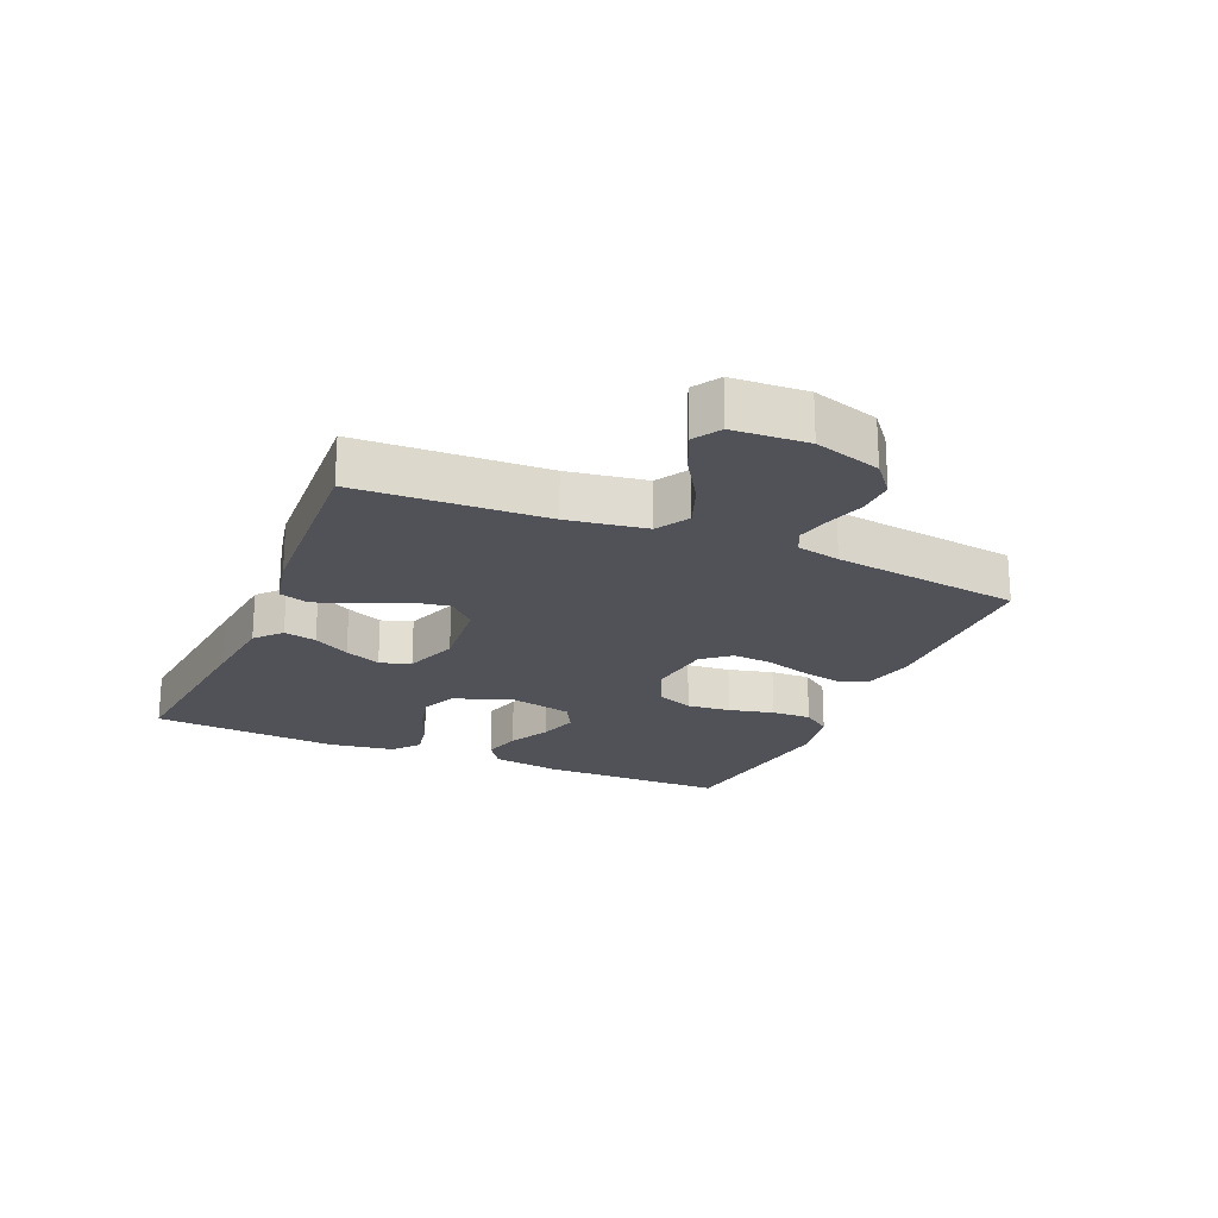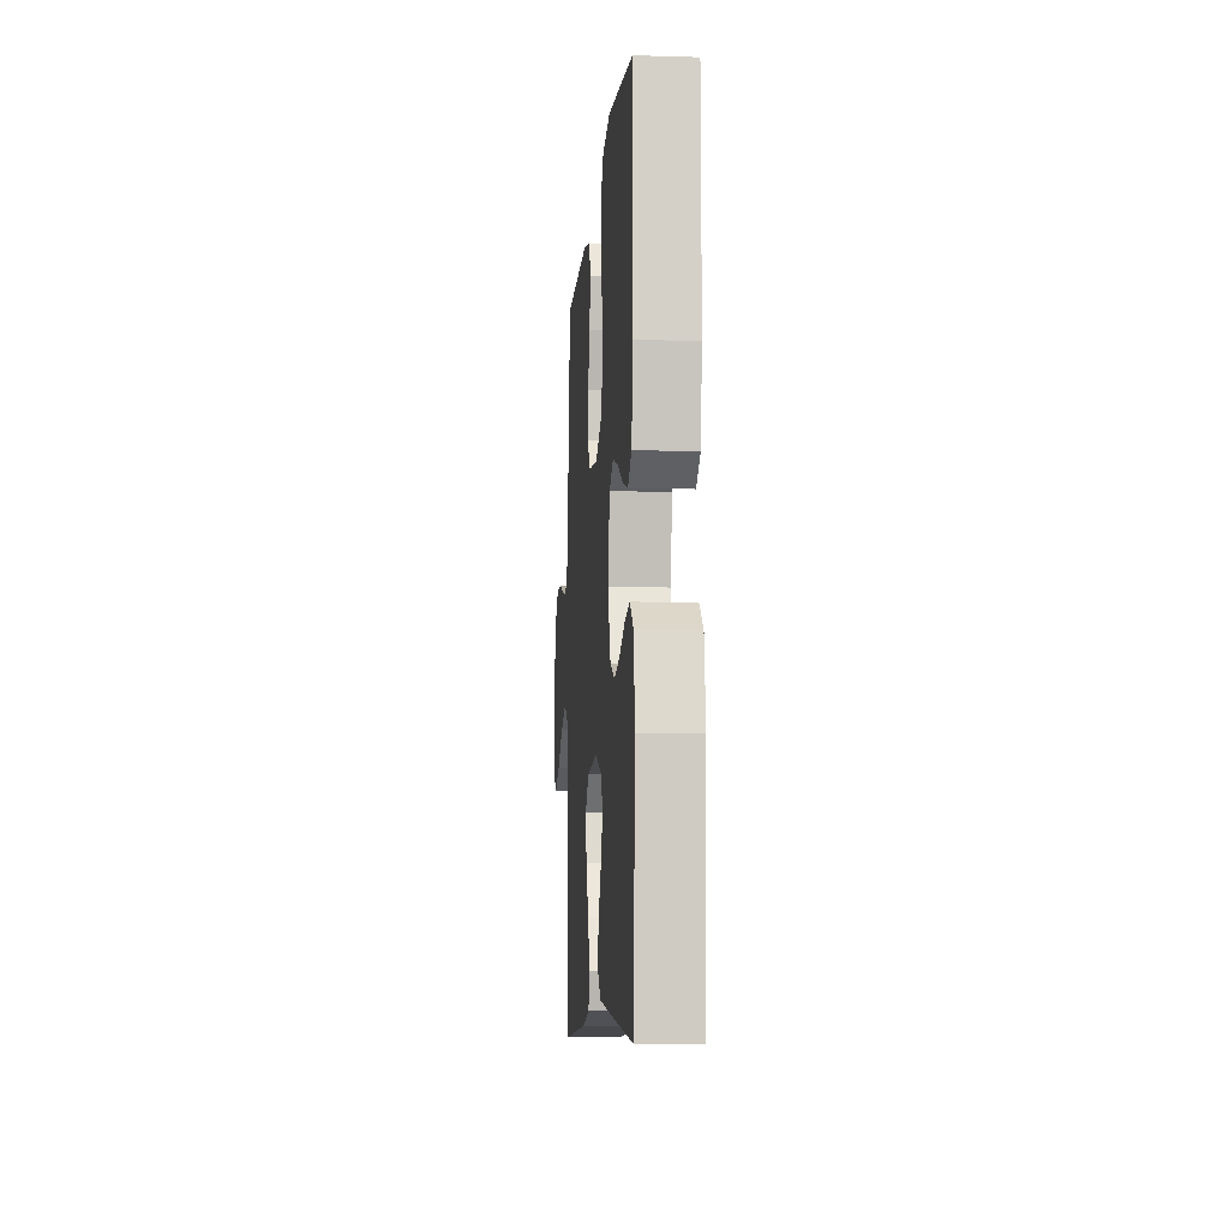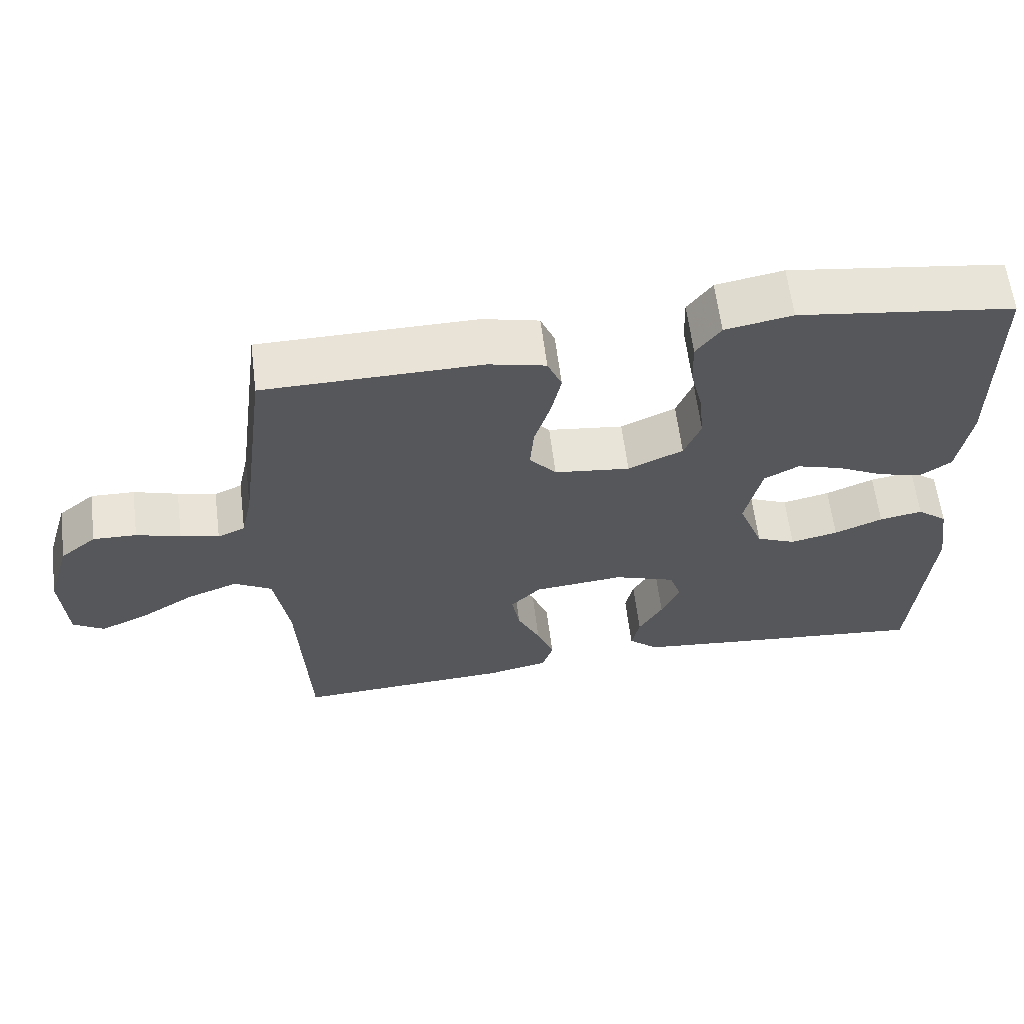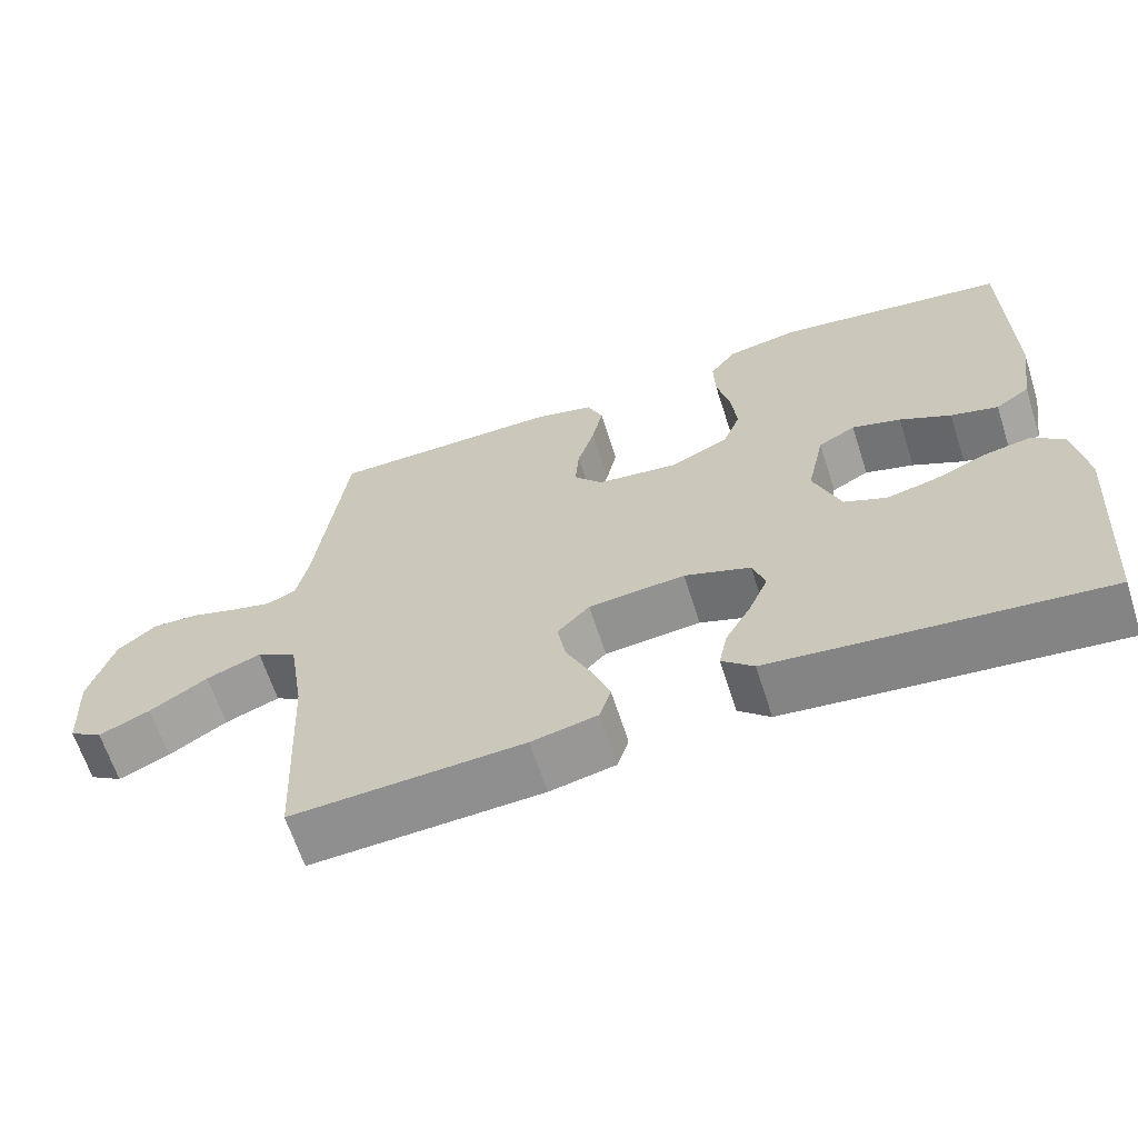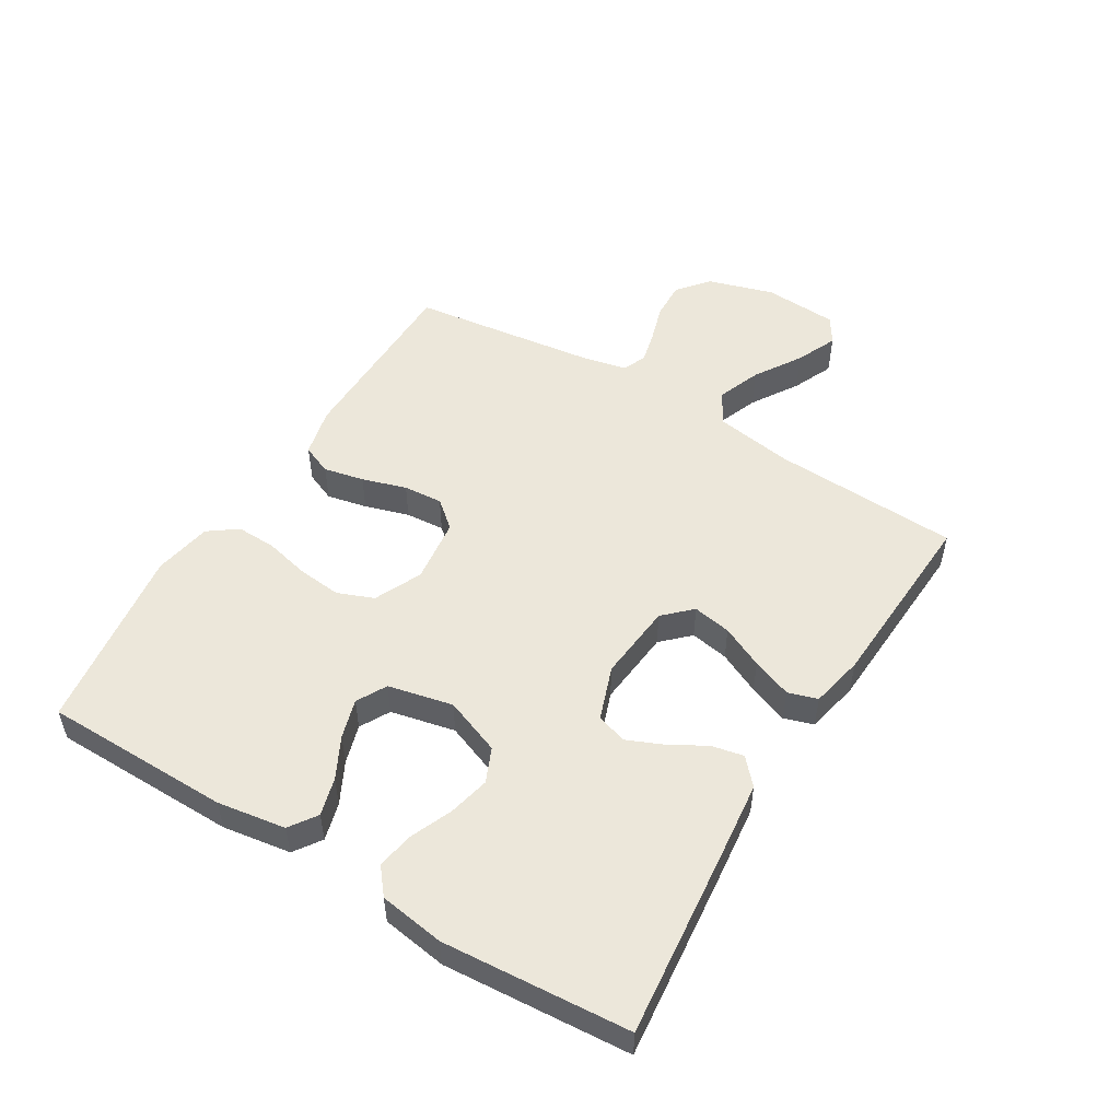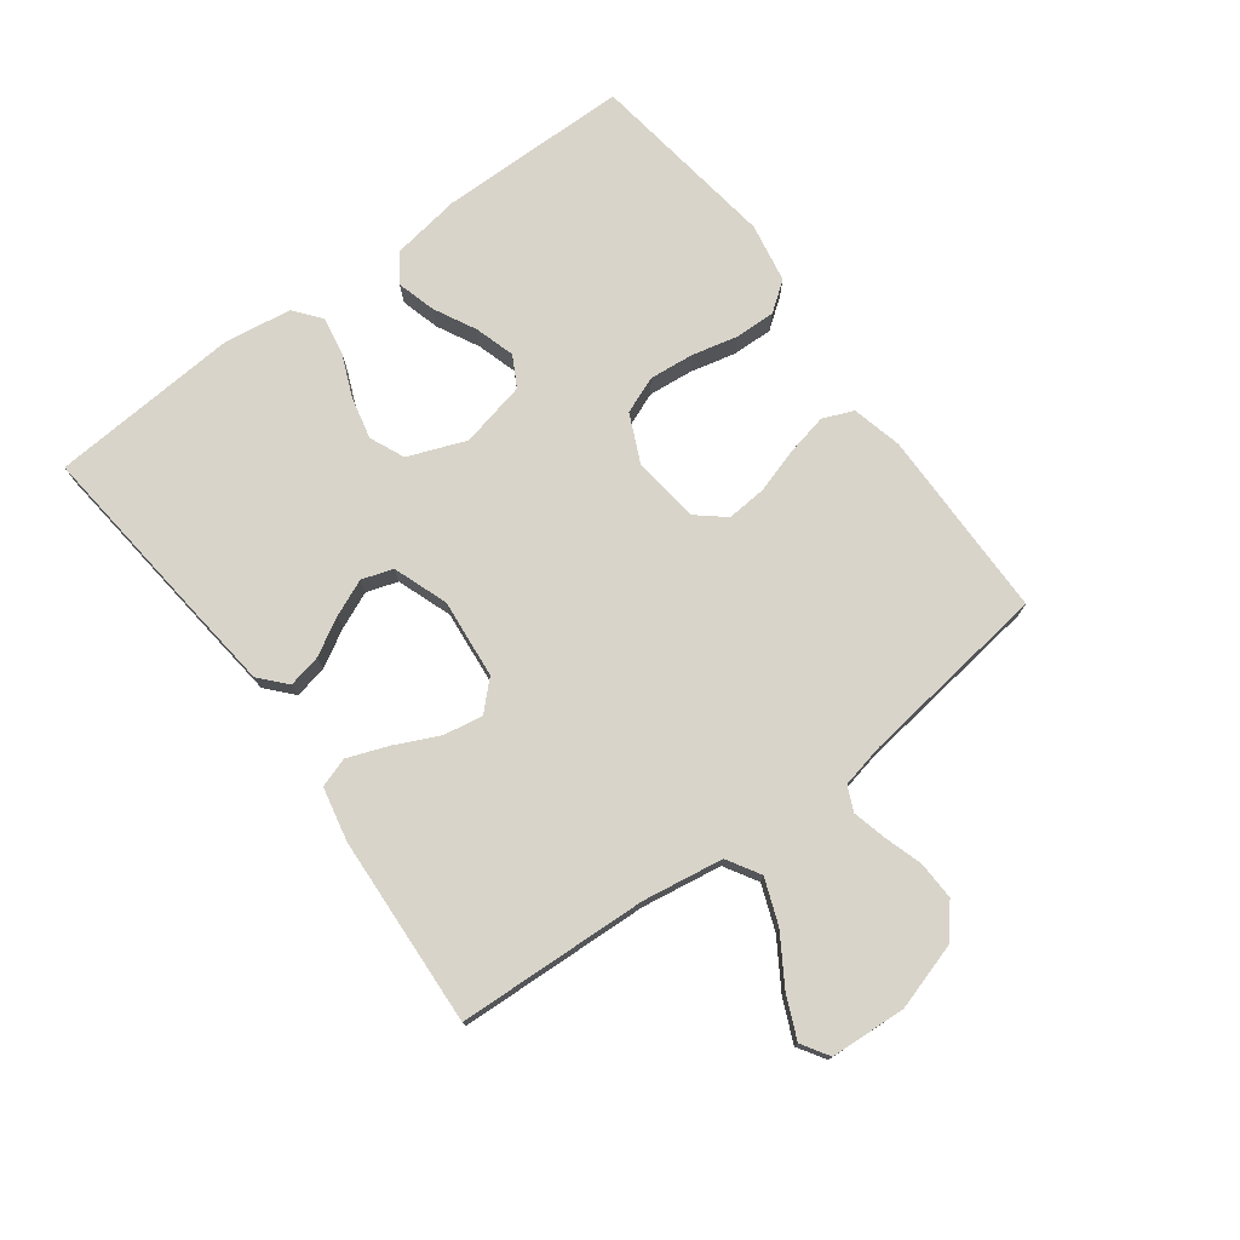
<metadata>
{"format":"obj","ext":"obj","renderer":"f3d","projection":"perspective","resolution":1024,"background":"white","views":[{"elev":-21.4,"azim":-113.2,"up":"+Y"},{"elev":-8.6,"azim":85.4,"up":"+Z"},{"elev":62.1,"azim":-7.2,"up":"+Z"},{"elev":-64.2,"azim":17.8,"up":"+Z"},{"elev":51.9,"azim":121.3,"up":"+Y"},{"elev":75.6,"azim":-126.6,"up":"+Y"}]}
</metadata>
<code>
v -0.5 0.07 0.5
v -0.2 0.07 0.503
v -0.121 0.07 0.484
v -0.101 0.07 0.436
v -0.115 0.07 0.371
v -0.137 0.07 0.3
v -0.142 0.07 0.237
v -0.105 0.07 0.193
v 0 0.07 0.18
v 0.076 0.07 0.215
v 0.099 0.07 0.273
v 0.092 0.07 0.343
v 0.075 0.07 0.415
v 0.073 0.07 0.479
v 0.107 0.07 0.525
v 0.2 0.07 0.542
v 0.5 0.07 0.5
v 0.503 0.07 0.2
v 0.486 0.07 0.09
v 0.442 0.07 0.06
v 0.381 0.07 0.077
v 0.315 0.07 0.111
v 0.252 0.07 0.13
v 0.204 0.07 0.104
v 0.181 0.07 0
v 0.216 0.07 -0.091
v 0.271 0.07 -0.115
v 0.337 0.07 -0.1
v 0.404 0.07 -0.072
v 0.464 0.07 -0.061
v 0.506 0.07 -0.095
v 0.522 0.07 -0.2
v 0.5 0.07 -0.5
v 0.2 0.07 -0.469
v 0.074 0.07 -0.455
v 0.033 0.07 -0.418
v 0.044 0.07 -0.366
v 0.077 0.07 -0.308
v 0.102 0.07 -0.25
v 0.086 0.07 -0.201
v 0 0.07 -0.17
v -0.125 0.07 -0.182
v -0.167 0.07 -0.225
v -0.156 0.07 -0.287
v -0.124 0.07 -0.355
v -0.1 0.07 -0.419
v -0.115 0.07 -0.466
v -0.2 0.07 -0.484
v -0.5 0.07 -0.5
v -0.514 0.07 -0.2
v -0.534 0.07 -0.074
v -0.586 0.07 -0.043
v -0.657 0.07 -0.07
v -0.732 0.07 -0.117
v -0.798 0.07 -0.146
v -0.841 0.07 -0.119
v -0.848 0.07 0
v -0.816 0.07 0.106
v -0.766 0.07 0.147
v -0.706 0.07 0.145
v -0.645 0.07 0.126
v -0.592 0.07 0.113
v -0.554 0.07 0.13
v -0.539 0.07 0.2
v -0.5 0 0.5
v -0.2 0 0.503
v -0.121 0 0.484
v -0.101 0 0.436
v -0.115 0 0.371
v -0.137 0 0.3
v -0.142 0 0.237
v -0.105 0 0.193
v 0 0 0.18
v 0.076 0 0.215
v 0.099 0 0.273
v 0.092 0 0.343
v 0.075 0 0.415
v 0.073 0 0.479
v 0.107 0 0.525
v 0.2 0 0.542
v 0.5 0 0.5
v 0.503 0 0.2
v 0.486 0 0.09
v 0.442 0 0.06
v 0.381 0 0.077
v 0.315 0 0.111
v 0.252 0 0.13
v 0.204 0 0.104
v 0.181 0 0
v 0.216 0 -0.091
v 0.271 0 -0.115
v 0.337 0 -0.1
v 0.404 0 -0.072
v 0.464 0 -0.061
v 0.506 0 -0.095
v 0.522 0 -0.2
v 0.5 0 -0.5
v 0.2 0 -0.469
v 0.074 0 -0.455
v 0.033 0 -0.418
v 0.044 0 -0.366
v 0.077 0 -0.308
v 0.102 0 -0.25
v 0.086 0 -0.201
v 0 0 -0.17
v -0.125 0 -0.182
v -0.167 0 -0.225
v -0.156 0 -0.287
v -0.124 0 -0.355
v -0.1 0 -0.419
v -0.115 0 -0.466
v -0.2 0 -0.484
v -0.5 0 -0.5
v -0.514 0 -0.2
v -0.534 0 -0.074
v -0.586 0 -0.043
v -0.657 0 -0.07
v -0.732 0 -0.117
v -0.798 0 -0.146
v -0.841 0 -0.119
v -0.848 0 0
v -0.816 0 0.106
v -0.766 0 0.147
v -0.706 0 0.145
v -0.645 0 0.126
v -0.592 0 0.113
v -0.554 0 0.13
v -0.539 0 0.2
f 59 60 61
f 58 59 61
f 57 58 61
f 56 57 61
f 55 56 61
f 54 55 61
f 53 54 61
f 52 53 61 62
f 51 52 62 63
f 48 49 50
f 47 48 50
f 46 47 50
f 45 46 50
f 44 45 50
f 51 63 64
f 50 51 64
f 44 50 64
f 43 44 64
f 36 37 38
f 35 36 38
f 34 35 38
f 33 34 38
f 32 33 38
f 31 32 38
f 30 31 38
f 29 30 38
f 28 29 38
f 27 28 38 39
f 26 27 39 40
f 20 21 22
f 19 20 22
f 18 19 22
f 17 18 22
f 16 17 22
f 15 16 22
f 14 15 22
f 13 14 22
f 12 13 22
f 11 12 22 23
f 10 11 23 24
f 4 5 6
f 3 4 6
f 2 3 6
f 1 2 6
f 64 1 6
f 64 6 7
f 64 7 8
f 43 64 8
f 42 43 8
f 41 42 8 9
f 41 9 10
f 40 41 10
f 26 40 10
f 25 26 10
f 10 24 25
f 125 124 123
f 125 123 122
f 125 122 121
f 125 121 120
f 125 120 119
f 125 119 118
f 125 118 117
f 126 125 117 116
f 127 126 116 115
f 114 113 112
f 114 112 111
f 114 111 110
f 114 110 109
f 114 109 108
f 128 127 115
f 128 115 114
f 128 114 108
f 128 108 107
f 102 101 100
f 102 100 99
f 102 99 98
f 102 98 97
f 102 97 96
f 102 96 95
f 102 95 94
f 102 94 93
f 102 93 92
f 103 102 92 91
f 104 103 91 90
f 86 85 84
f 86 84 83
f 86 83 82
f 86 82 81
f 86 81 80
f 86 80 79
f 86 79 78
f 86 78 77
f 86 77 76
f 87 86 76 75
f 88 87 75 74
f 70 69 68
f 70 68 67
f 70 67 66
f 70 66 65
f 70 65 128
f 71 70 128
f 72 71 128
f 72 128 107
f 72 107 106
f 73 72 106 105
f 74 73 105
f 74 105 104
f 74 104 90
f 74 90 89
f 89 88 74
f 1 65 66 2
f 2 66 67 3
f 3 67 68 4
f 4 68 69 5
f 5 69 70 6
f 6 70 71 7
f 7 71 72 8
f 8 72 73 9
f 9 73 74 10
f 10 74 75 11
f 11 75 76 12
f 12 76 77 13
f 13 77 78 14
f 14 78 79 15
f 15 79 80 16
f 16 80 81 17
f 17 81 82 18
f 18 82 83 19
f 19 83 84 20
f 20 84 85 21
f 21 85 86 22
f 22 86 87 23
f 23 87 88 24
f 24 88 89 25
f 25 89 90 26
f 26 90 91 27
f 27 91 92 28
f 28 92 93 29
f 29 93 94 30
f 30 94 95 31
f 31 95 96 32
f 32 96 97 33
f 33 97 98 34
f 34 98 99 35
f 35 99 100 36
f 36 100 101 37
f 37 101 102 38
f 38 102 103 39
f 39 103 104 40
f 40 104 105 41
f 41 105 106 42
f 42 106 107 43
f 43 107 108 44
f 44 108 109 45
f 45 109 110 46
f 46 110 111 47
f 47 111 112 48
f 48 112 113 49
f 49 113 114 50
f 50 114 115 51
f 51 115 116 52
f 52 116 117 53
f 53 117 118 54
f 54 118 119 55
f 55 119 120 56
f 56 120 121 57
f 57 121 122 58
f 58 122 123 59
f 59 123 124 60
f 60 124 125 61
f 61 125 126 62
f 62 126 127 63
f 63 127 128 64
f 64 128 65 1

</code>
